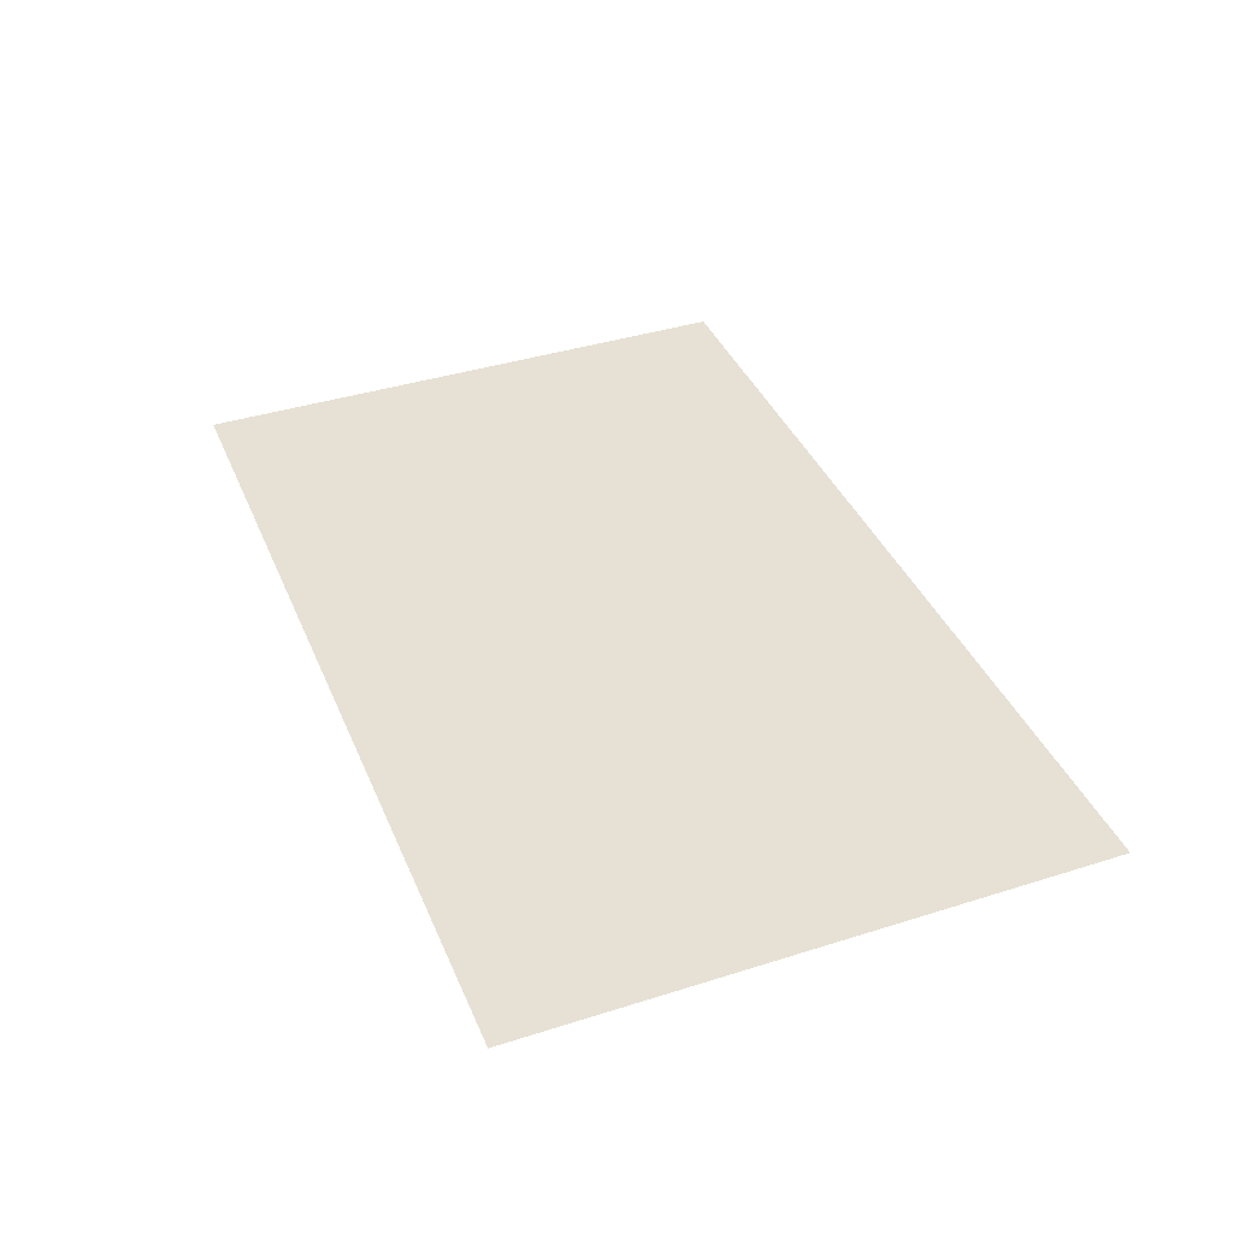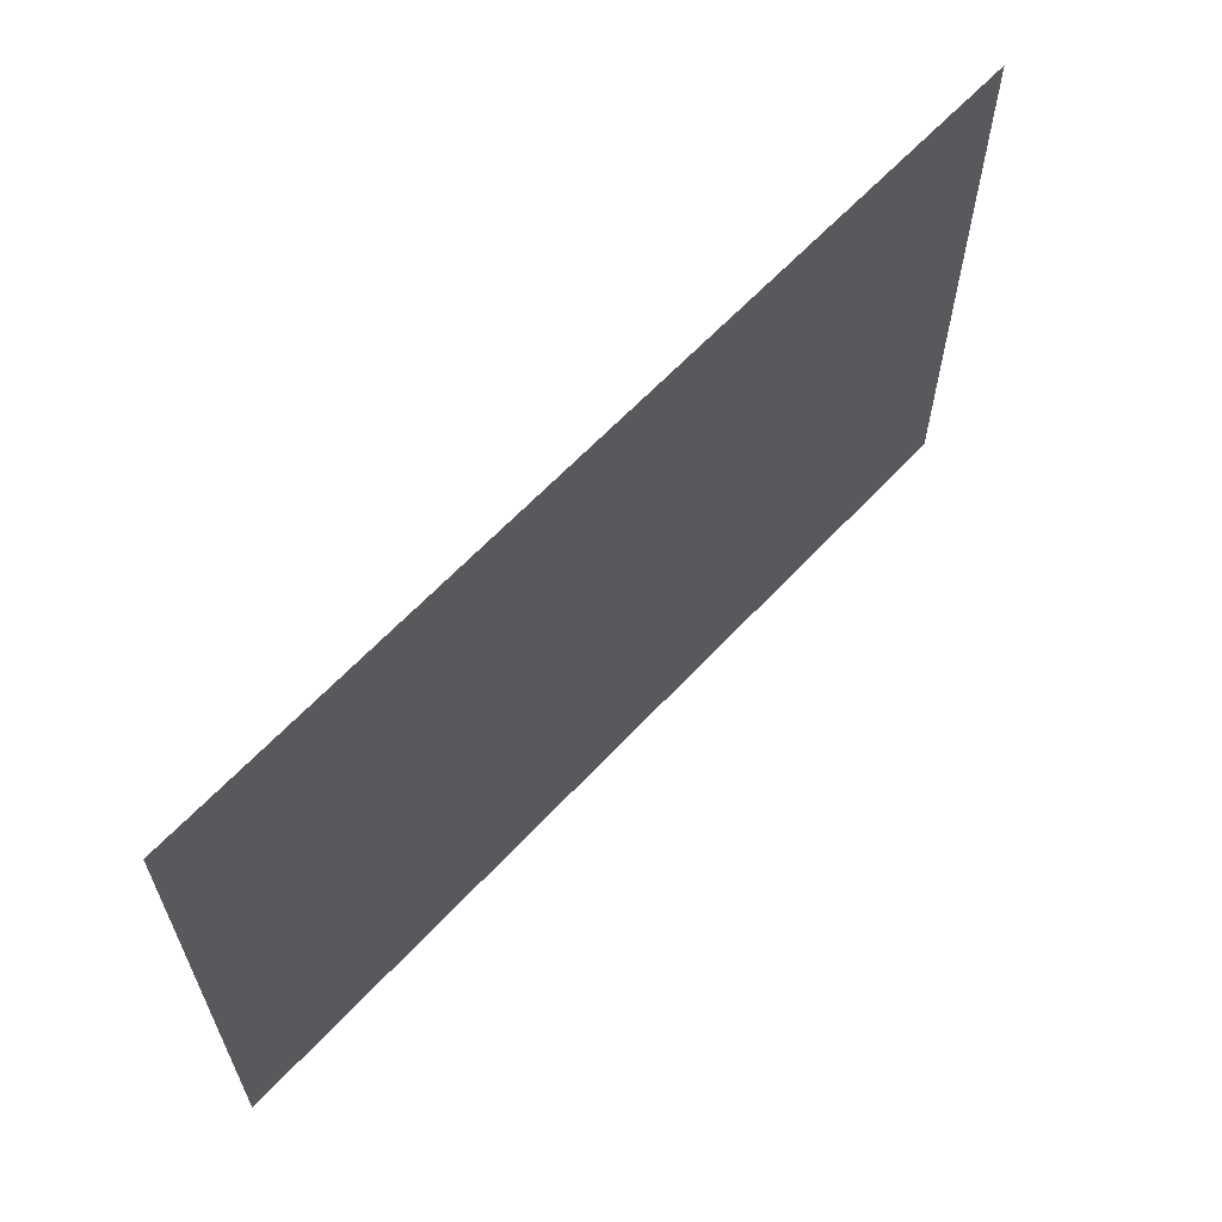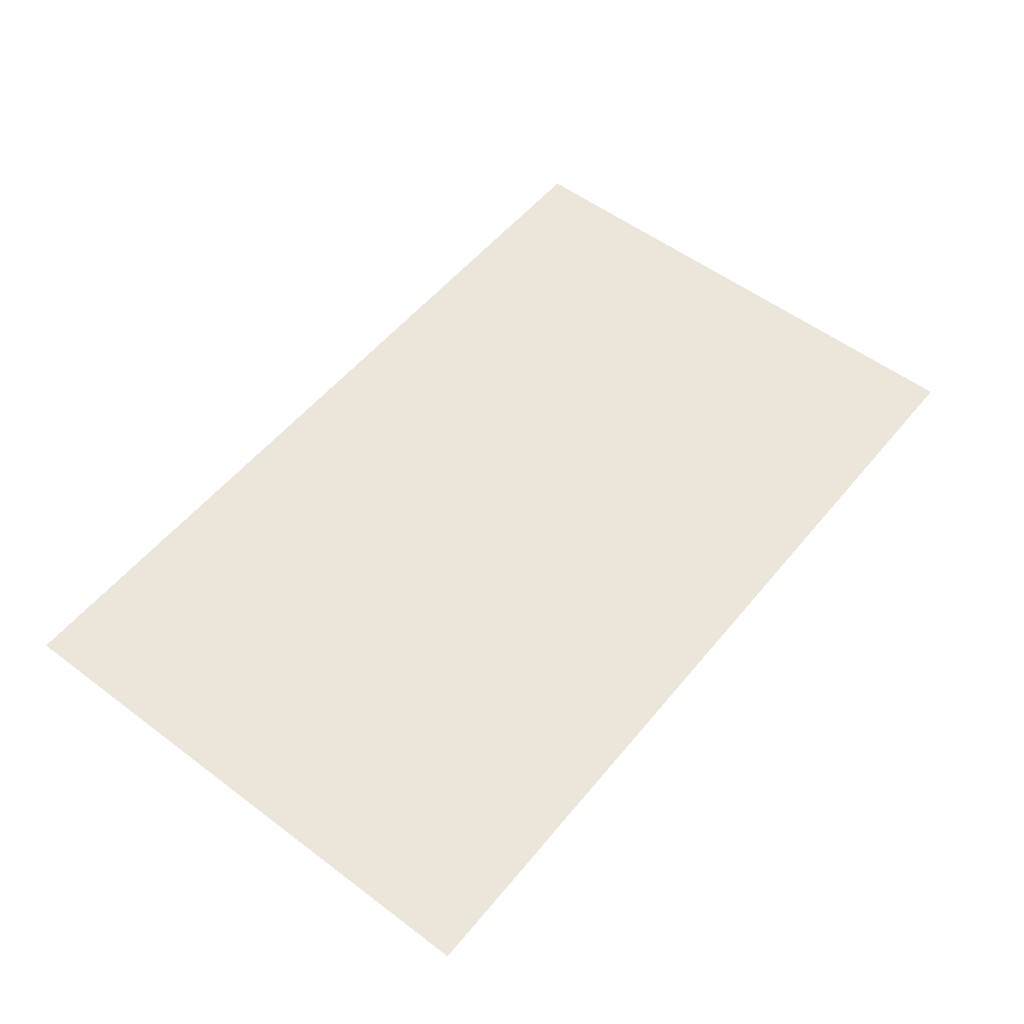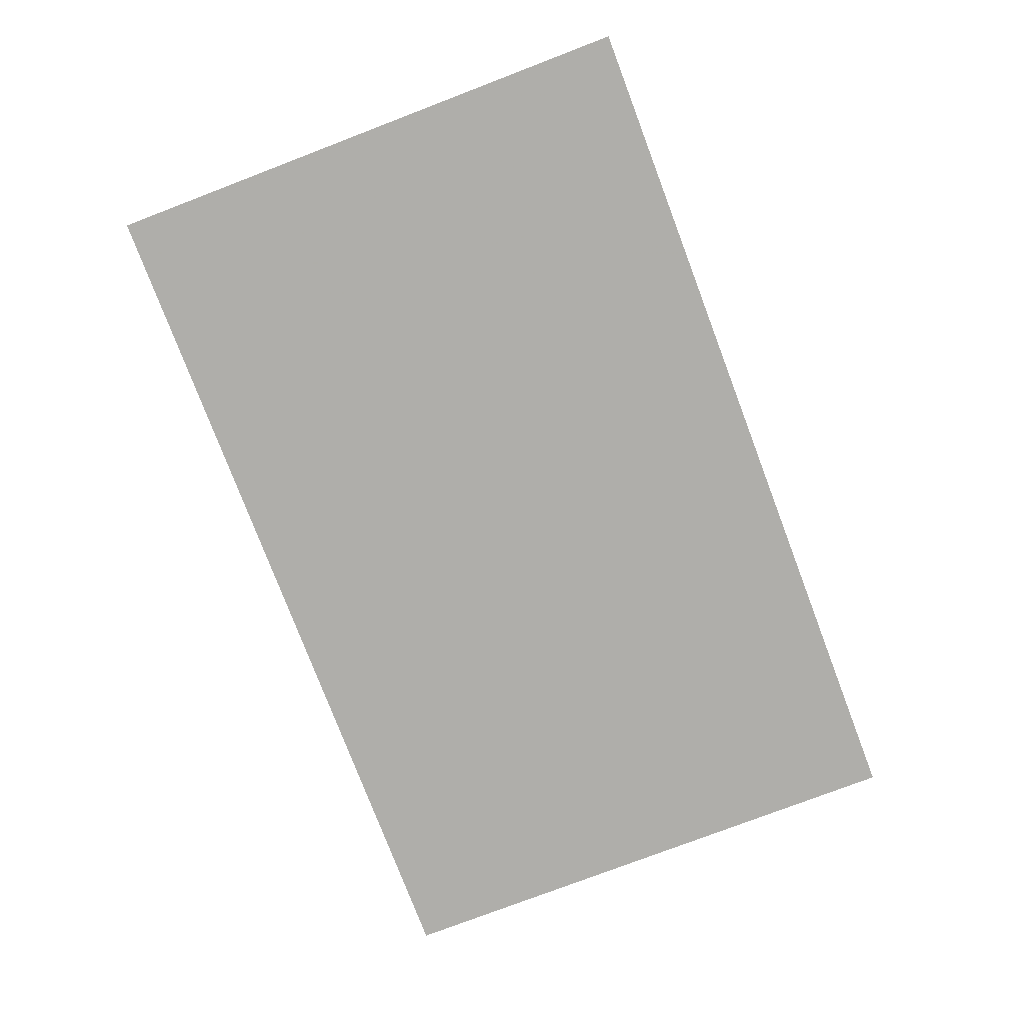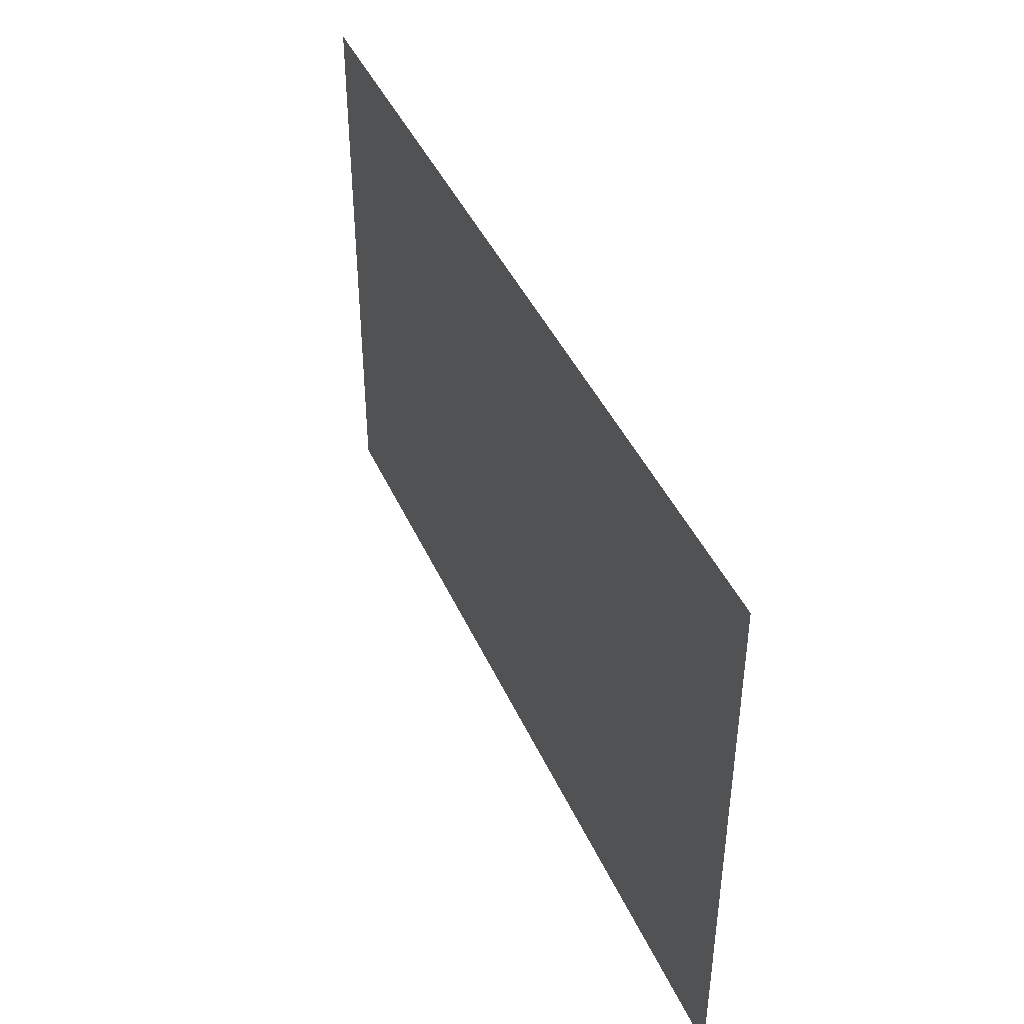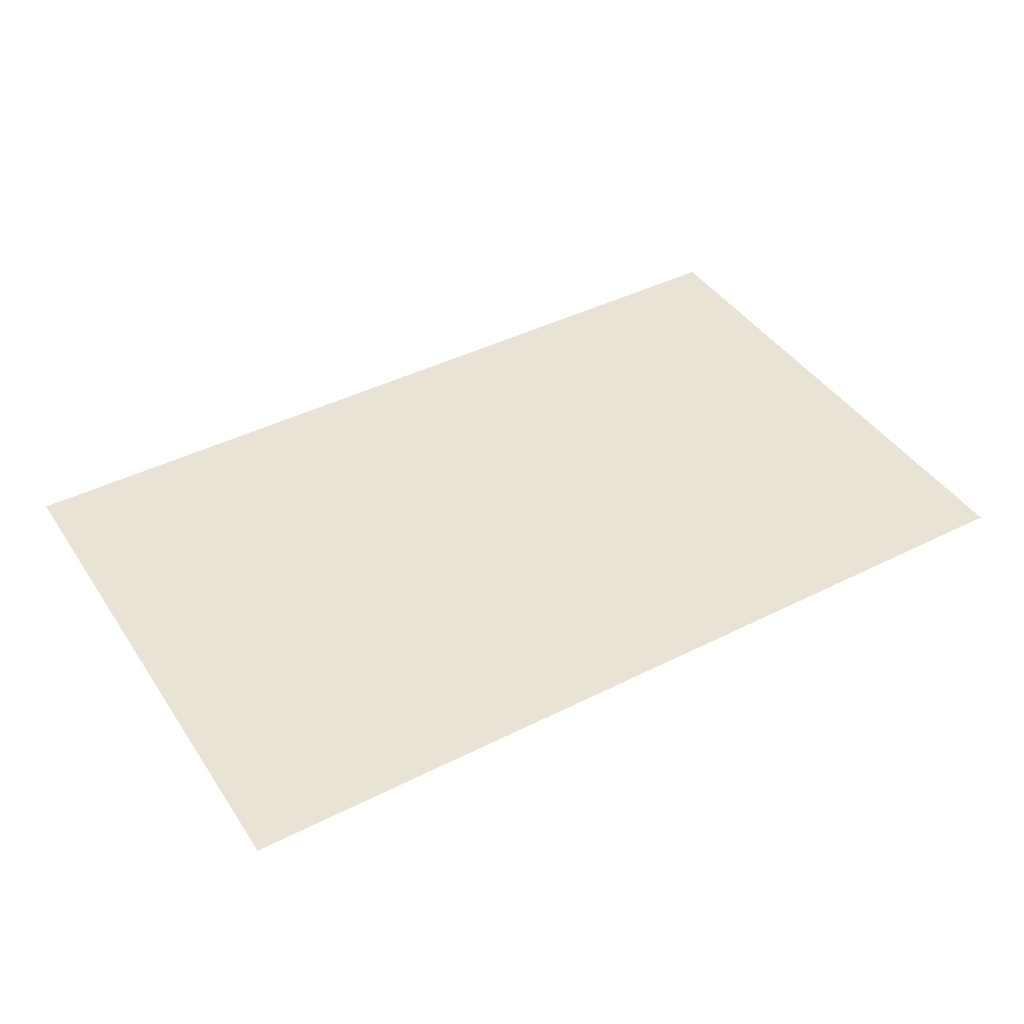
<metadata>
{"format":"obj","ext":"obj","renderer":"f3d","projection":"perspective","resolution":1024,"background":"white","views":[{"elev":39.2,"azim":-111.4,"up":"+Y"},{"elev":62.5,"azim":-47.3,"up":"+Z"},{"elev":54.5,"azim":128.6,"up":"+Y"},{"elev":-77.6,"azim":110.8,"up":"+Y"},{"elev":42.7,"azim":67.2,"up":"+Z"},{"elev":42.3,"azim":-31.1,"up":"+Y"}]}
</metadata>
<code>
o 457
v 2217 1874 7.749
v 2217 1874 7.799
v 2218 1874 7.799
v 2218 1874 7.799
v 2218 1874 7.749
v 2217 1874 7.749
v 2217 1874 7.749
v 2218 1874 7.749
v 2217 1874 7.799
v 2218 1874 7.749
v 2218 1874 7.799
f 1 2 3
f 4 5 6
f 7 8 9
f 9 10 11

</code>
